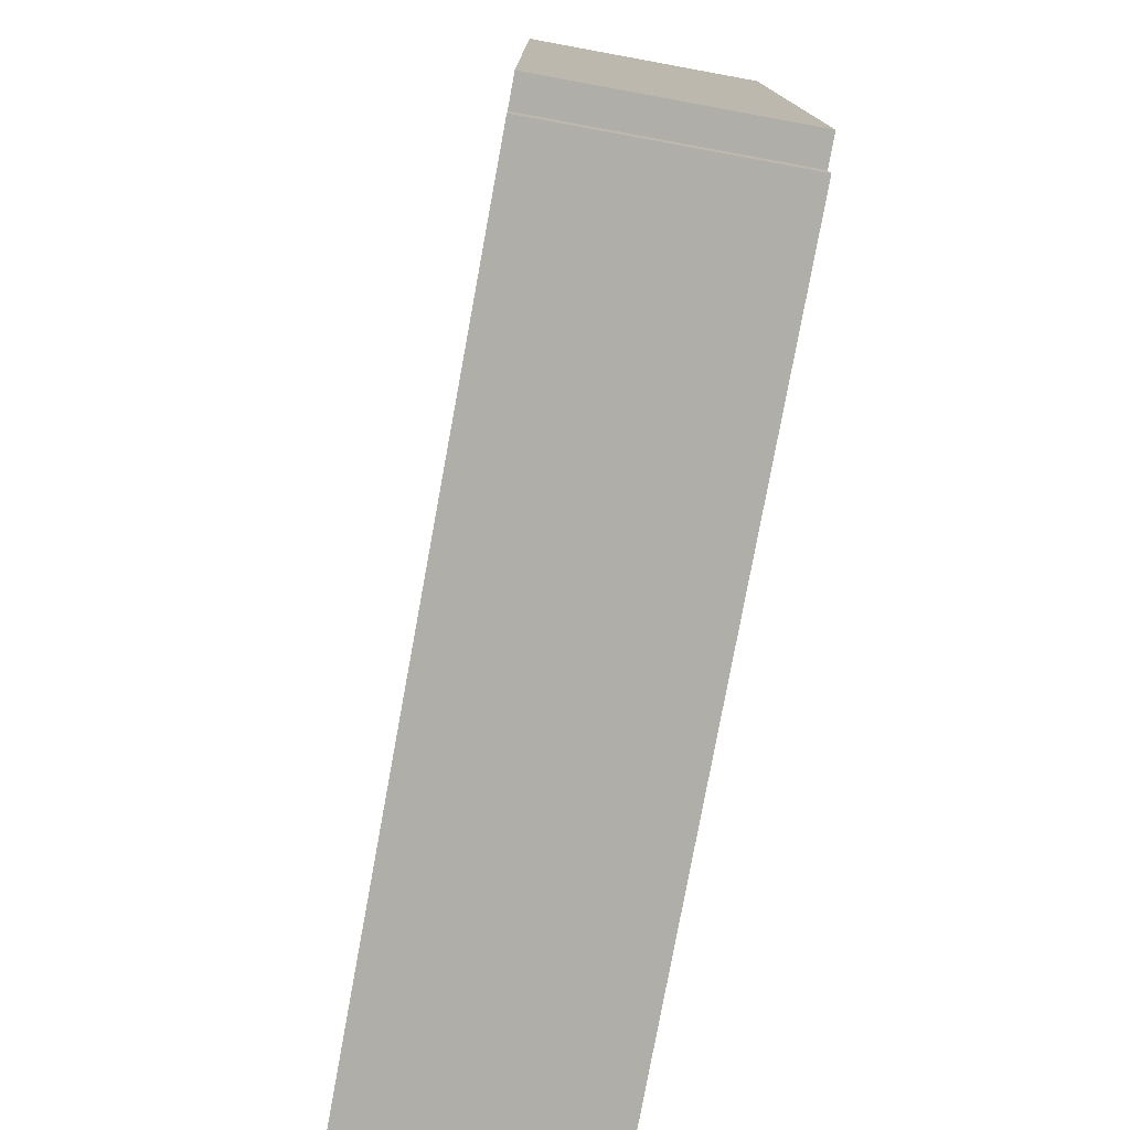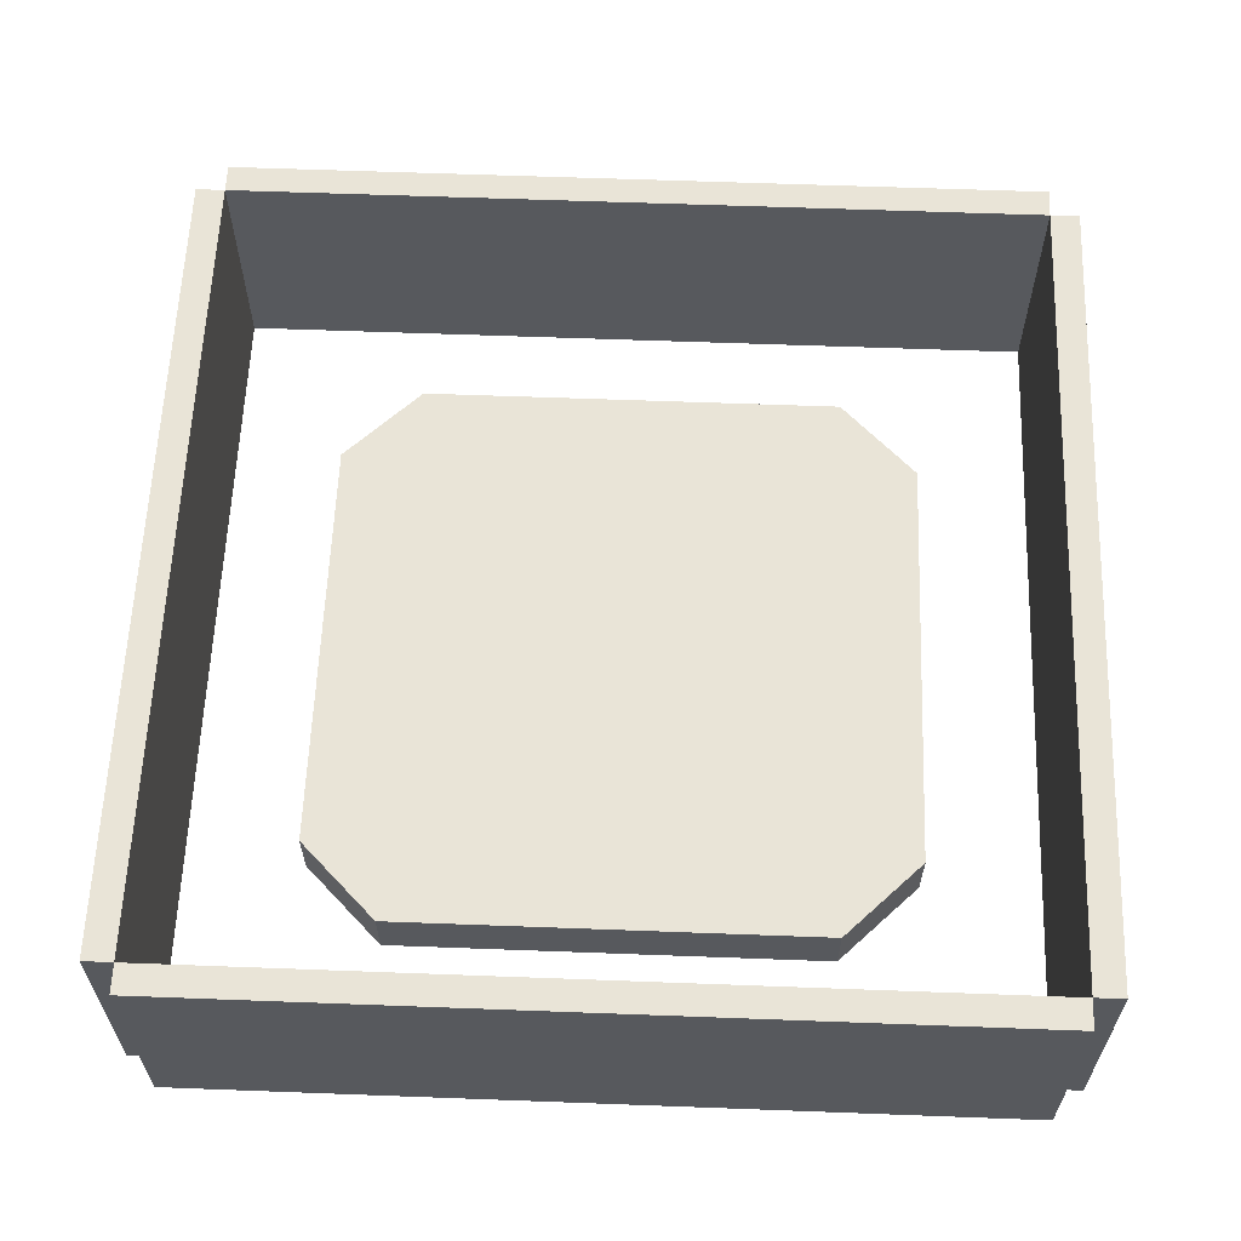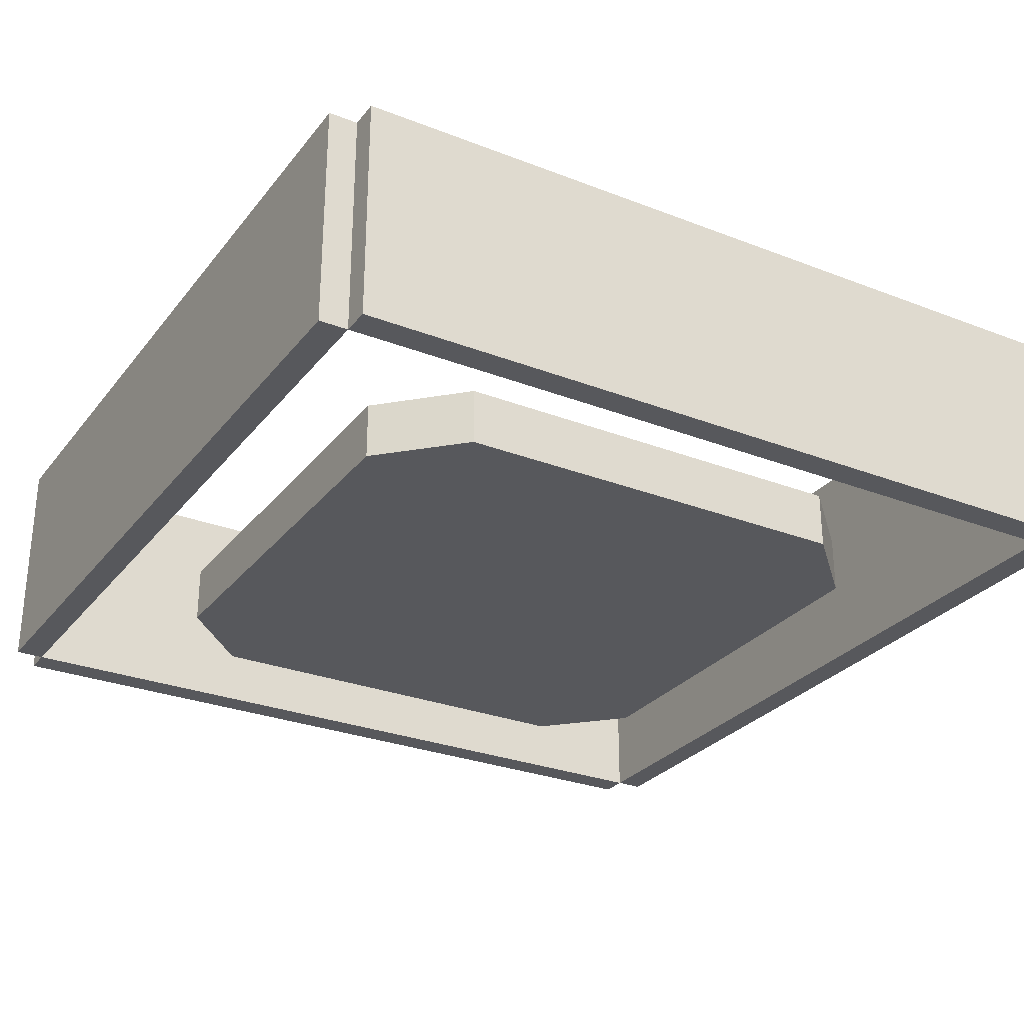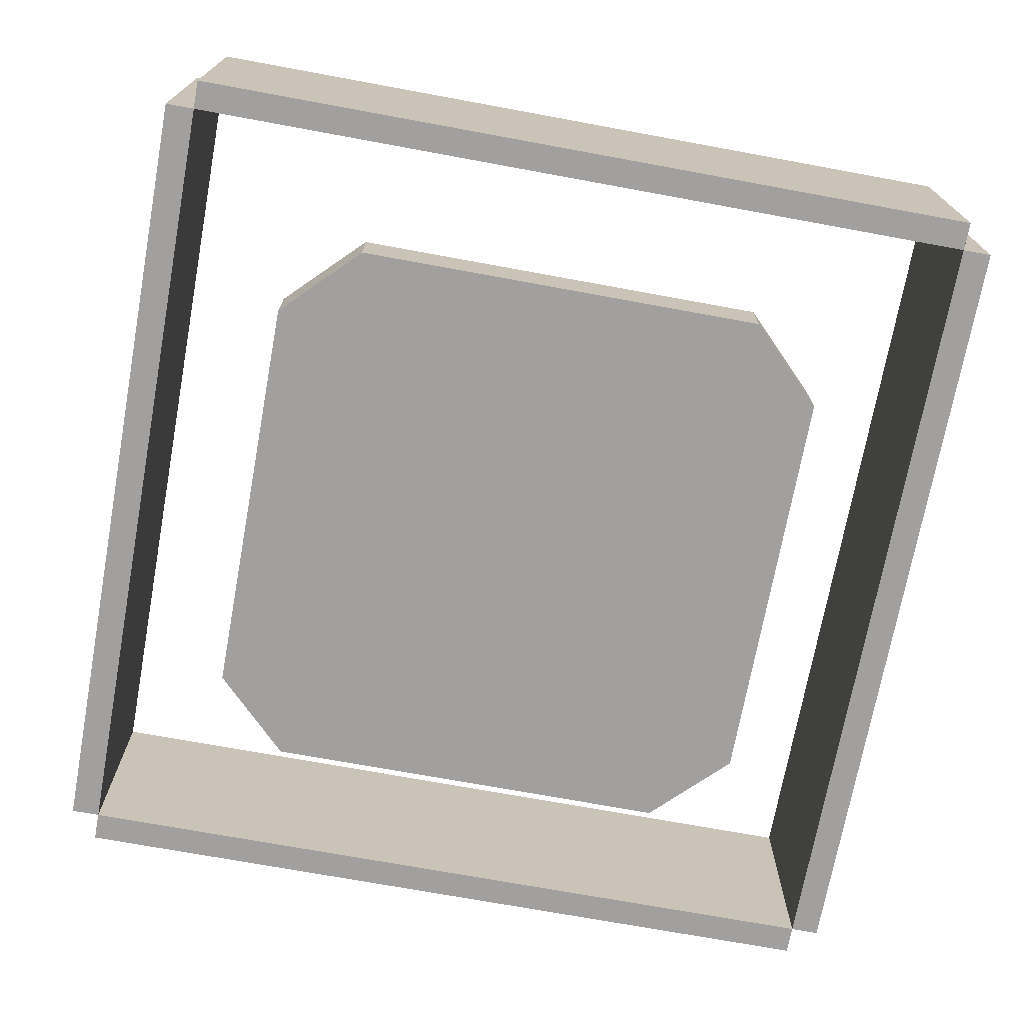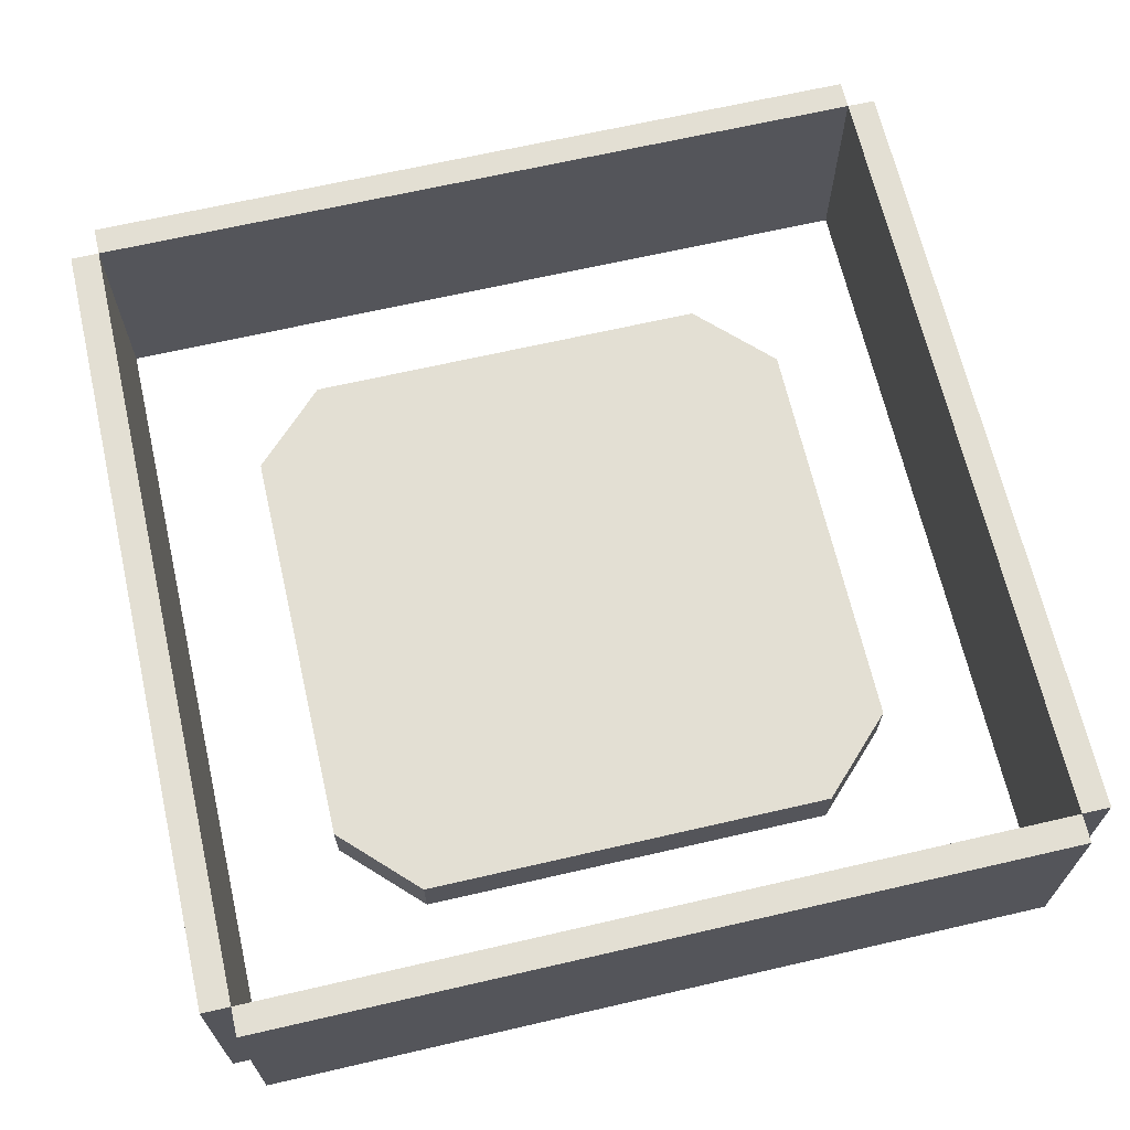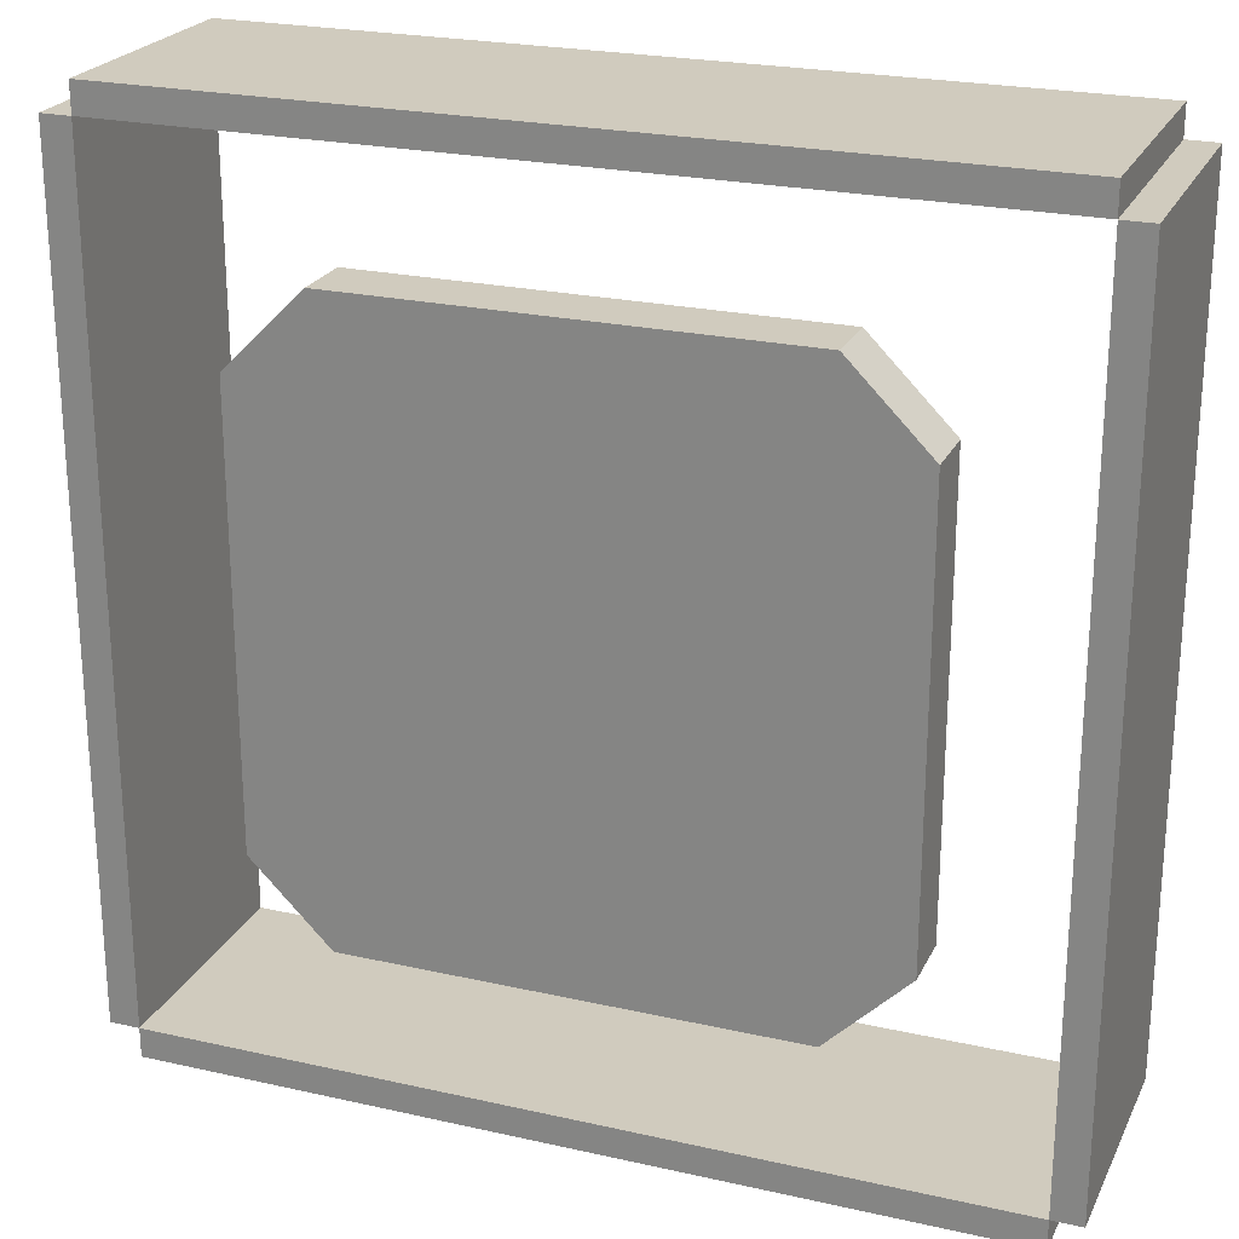
<metadata>
{"format":"obj","ext":"obj","renderer":"f3d","projection":"perspective","resolution":1024,"background":"white","views":[{"elev":-77.5,"azim":-100.4,"up":"+Z"},{"elev":60.9,"azim":-177.8,"up":"+Y"},{"elev":-28.4,"azim":-30.3,"up":"+Y"},{"elev":-71.9,"azim":169.6,"up":"+Y"},{"elev":66.9,"azim":-13.0,"up":"+Y"},{"elev":23.5,"azim":20.8,"up":"+Z"}]}
</metadata>
<code>
o Collider_Plane.001
v -30 -4 -28
v -30 12 -28
v 28 -4 28
v 28 12 28
v -28 -4 -28
v -28 12 -28
v -28 -4 -30
v -28 12 -30
v 28 -4 -28
v 28 12 -28
v 28 -4 -30
v 28 12 -30
v -30 -4 28
v -30 12 28
v -28 -4 28
v -28 12 28
v -28 -4 -28
v -28 12 -28
v -28 -4 30
v -28 12 30
v 28 -4 28
v 28 12 28
v 28 -4 30
v 28 12 30
v 30 -4 28
v 30 12 28
v -28 -4 28
v -28 12 28
v 30 -4 -28
v 30 12 -28
v 28 -4 -28
v 28 12 -28
v -14.67 0 20
v 14.67 0 20
v 14.67 0 -20
v -14.67 0 -20
v 14.67 -4 -20
v -14.67 -4 -20
v -14.67 -4 20
v 14.67 -4 20
v -20 0 -14.67
v -20 0 14.67
v 20 0 14.67
v 20 0 -14.67
v -20 -4 -14.67
v -20 -4 14.67
v 20 -4 14.67
v 20 -4 -14.67
v -14.67 -4 -14.67
v -14.67 -4 14.67
v 14.67 -4 -14.67
v 14.67 -4 14.67
v -14.67 0 14.67
v -14.67 0 -14.67
v 14.67 0 14.67
v 14.67 0 -14.67
f 5 7 11 9
f 1 17 15 13
f 25 26 4 3
f 6 5 9 10
f 8 6 10 12
f 7 8 12 11
f 18 2 14 16
f 17 18 16 15
f 2 1 13 14
f 28 20 24 22
f 19 27 21 23
f 20 19 23 24
f 27 28 22 21
f 19 20 28 27
f 21 22 24 23
f 13 15 16 14
f 25 3 31 29
f 4 26 30 32
f 26 25 29 30
f 3 4 32 31
f 40 52 47
f 46 39 33 42
f 39 46 50
f 48 51 37
f 43 34 40 47
f 1 2 18 17
f 7 5 6 8
f 11 12 10 9
f 29 31 32 30
f 35 56 44
f 36 35 37 38
f 42 33 53
f 49 38 37 51
f 34 33 39 40
f 48 37 35 44
f 54 56 35 36
f 33 34 55 53
f 53 55 56 54
f 42 53 54 41
f 39 50 52 40
f 50 49 51 52
f 45 41 36 38
f 46 45 49 50
f 42 41 45 46
f 43 55 34
f 44 43 47 48
f 36 41 54
f 52 51 48 47
f 45 38 49
f 55 43 44 56

</code>
